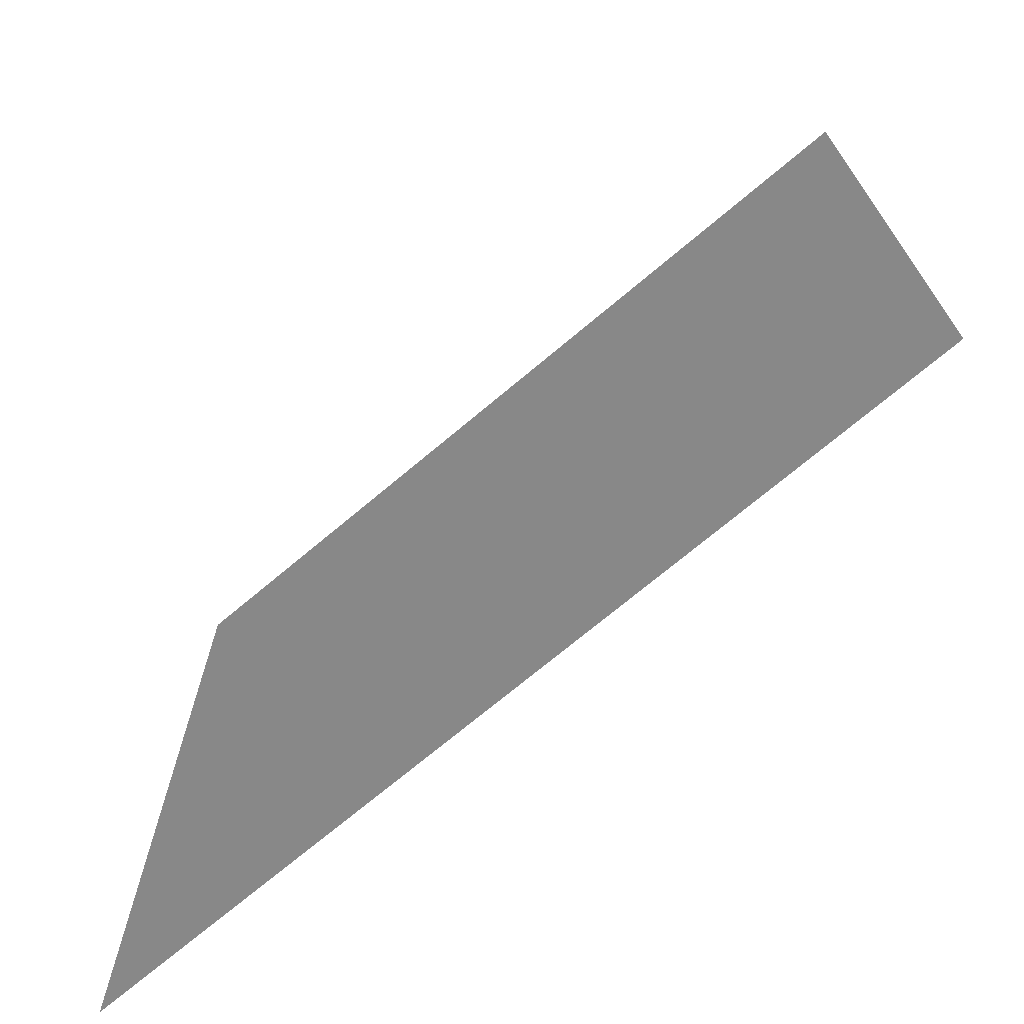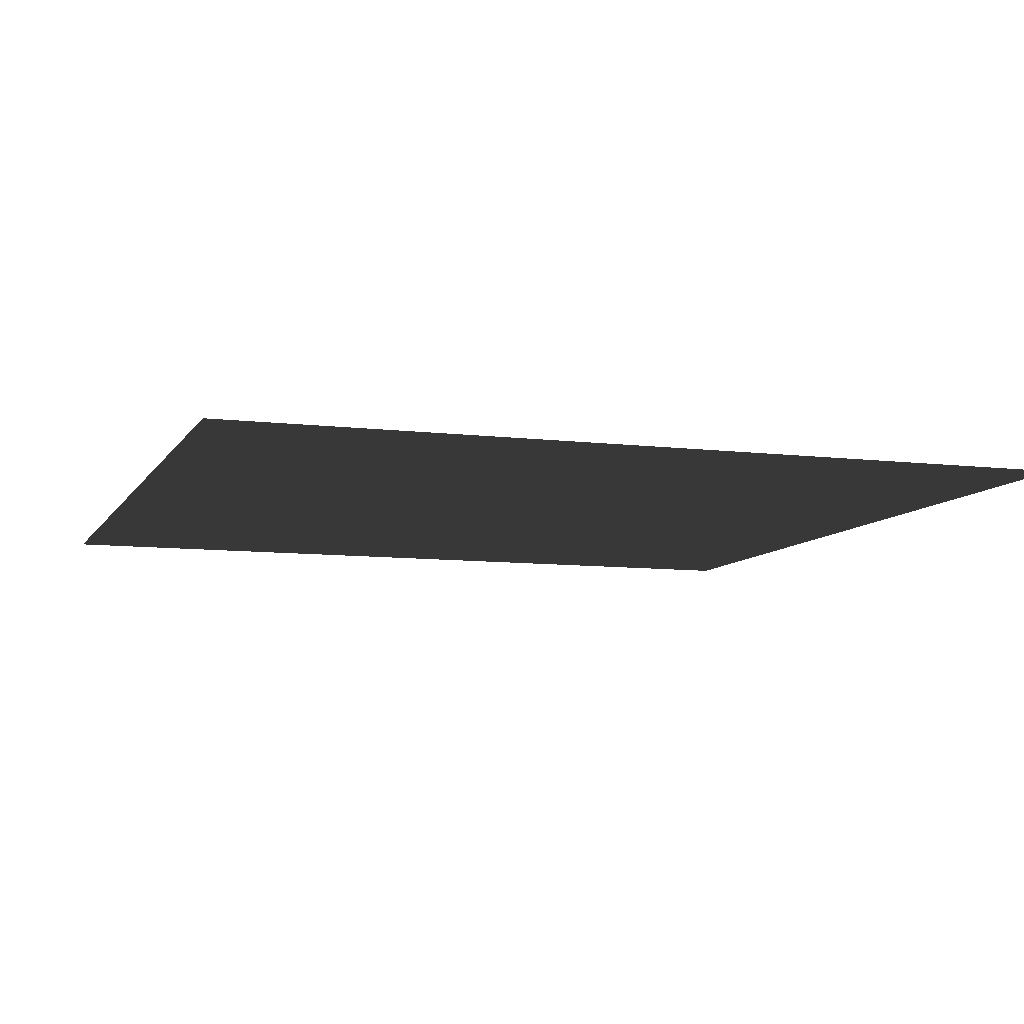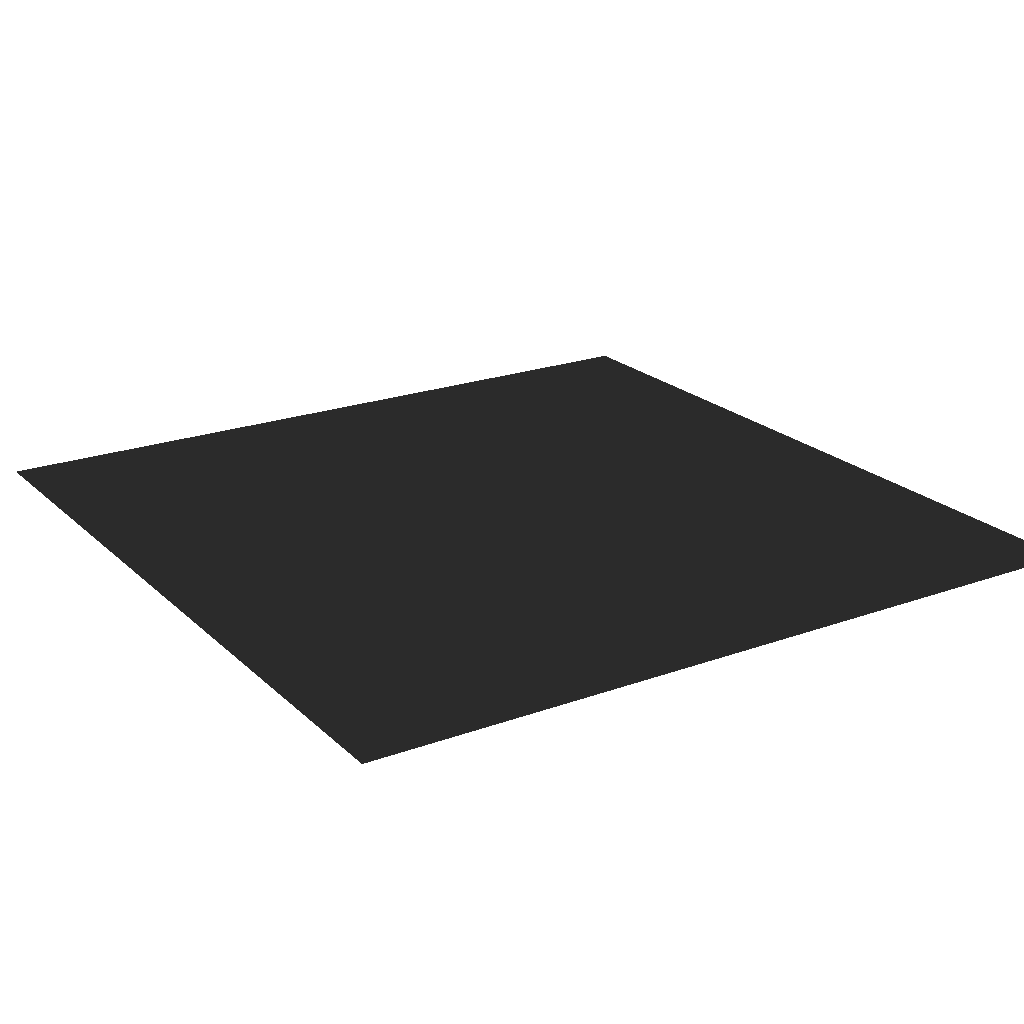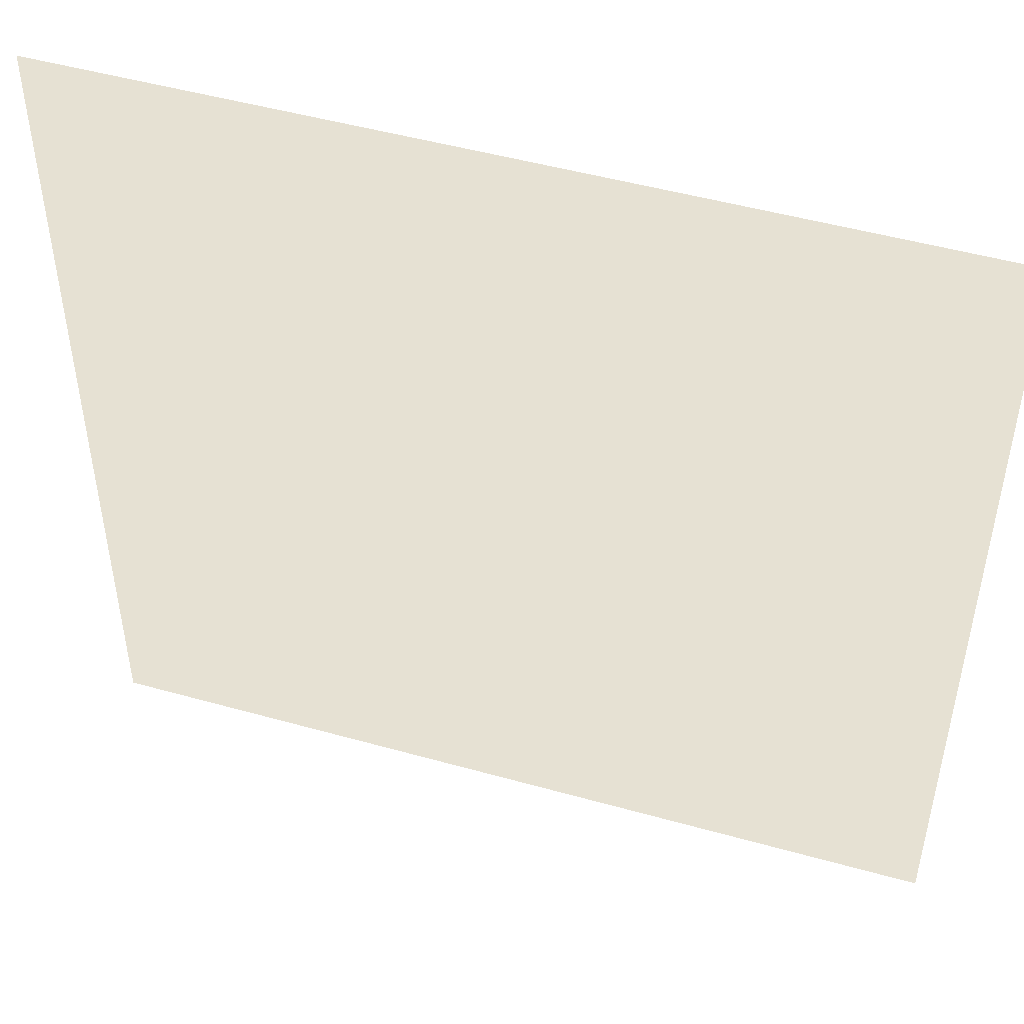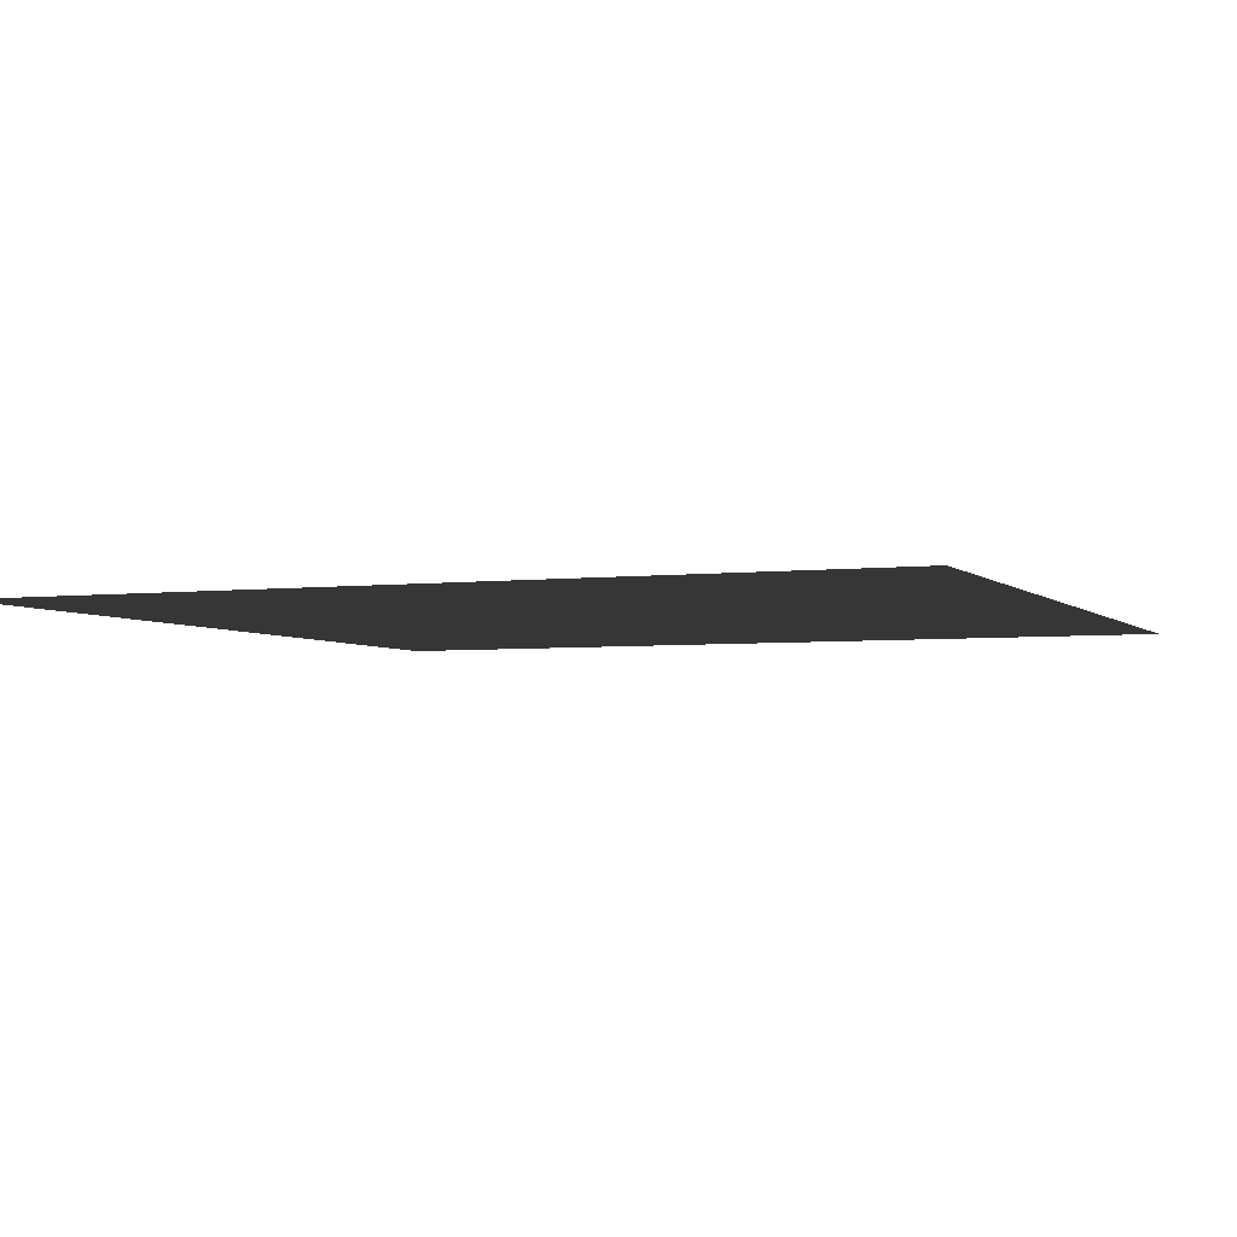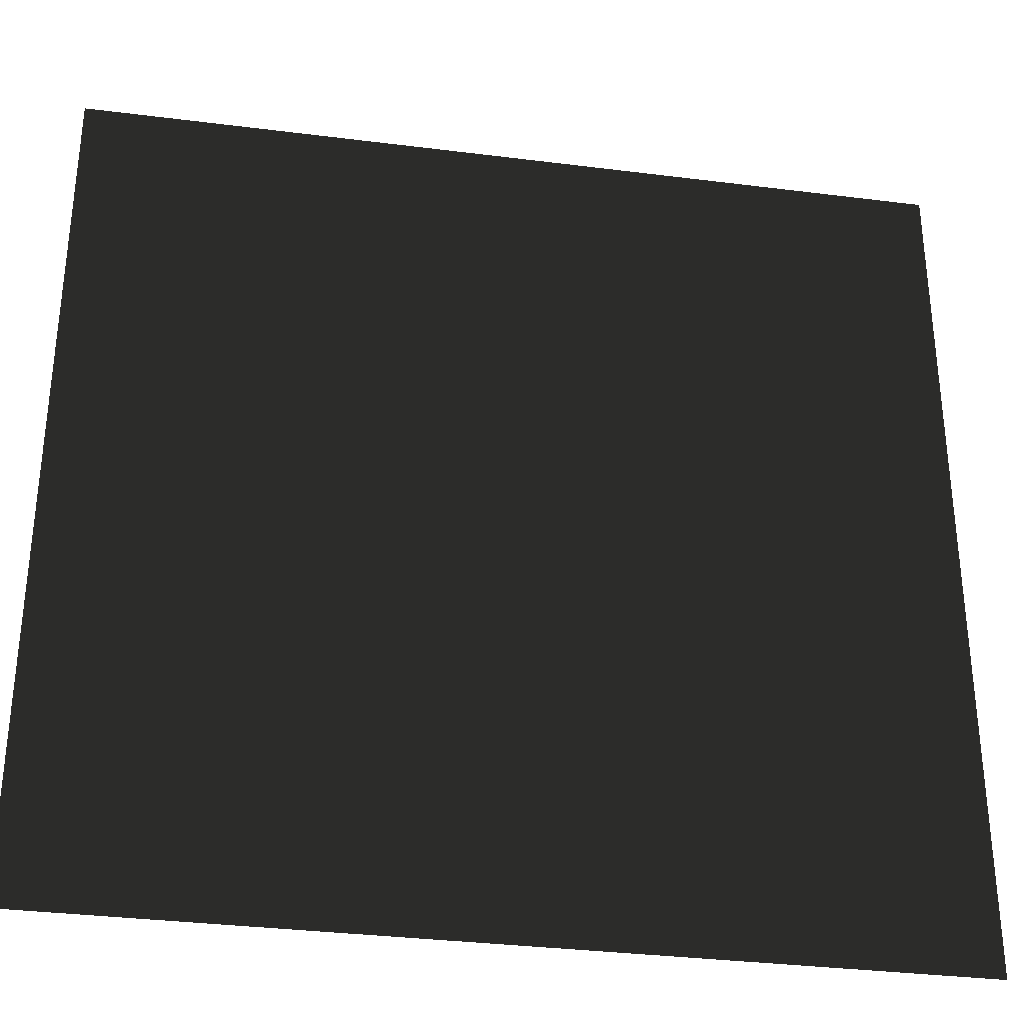
<metadata>
{"format":"obj","ext":"obj","renderer":"f3d","projection":"perspective","resolution":1024,"background":"white","views":[{"elev":-71.5,"azim":-139.9,"up":"+Z"},{"elev":-8.7,"azim":-108.5,"up":"+Y"},{"elev":21.7,"azim":-32.6,"up":"+Y"},{"elev":49.1,"azim":17.3,"up":"+Z"},{"elev":-3.9,"azim":112.2,"up":"+Y"},{"elev":-33.2,"azim":-9.9,"up":"+Z"}]}
</metadata>
<code>
g pPlane16
v -2.5 -5.551e-16 2.5
v 2.5 5.551e-16 -2.5
v 2.5 -5.551e-16 2.5
v -2.5 5.551e-16 -2.5
g pPlane16_0
f 3 2 1
f 2 4 1

</code>
